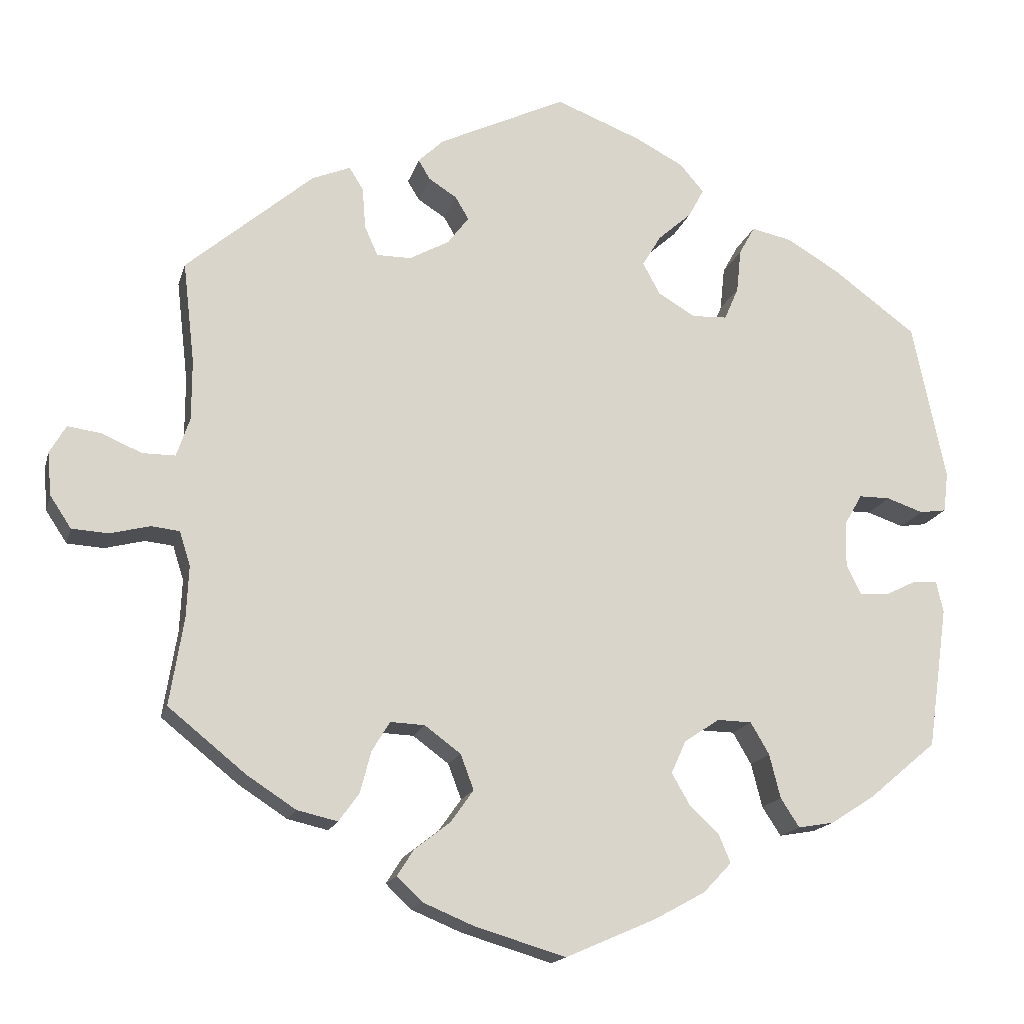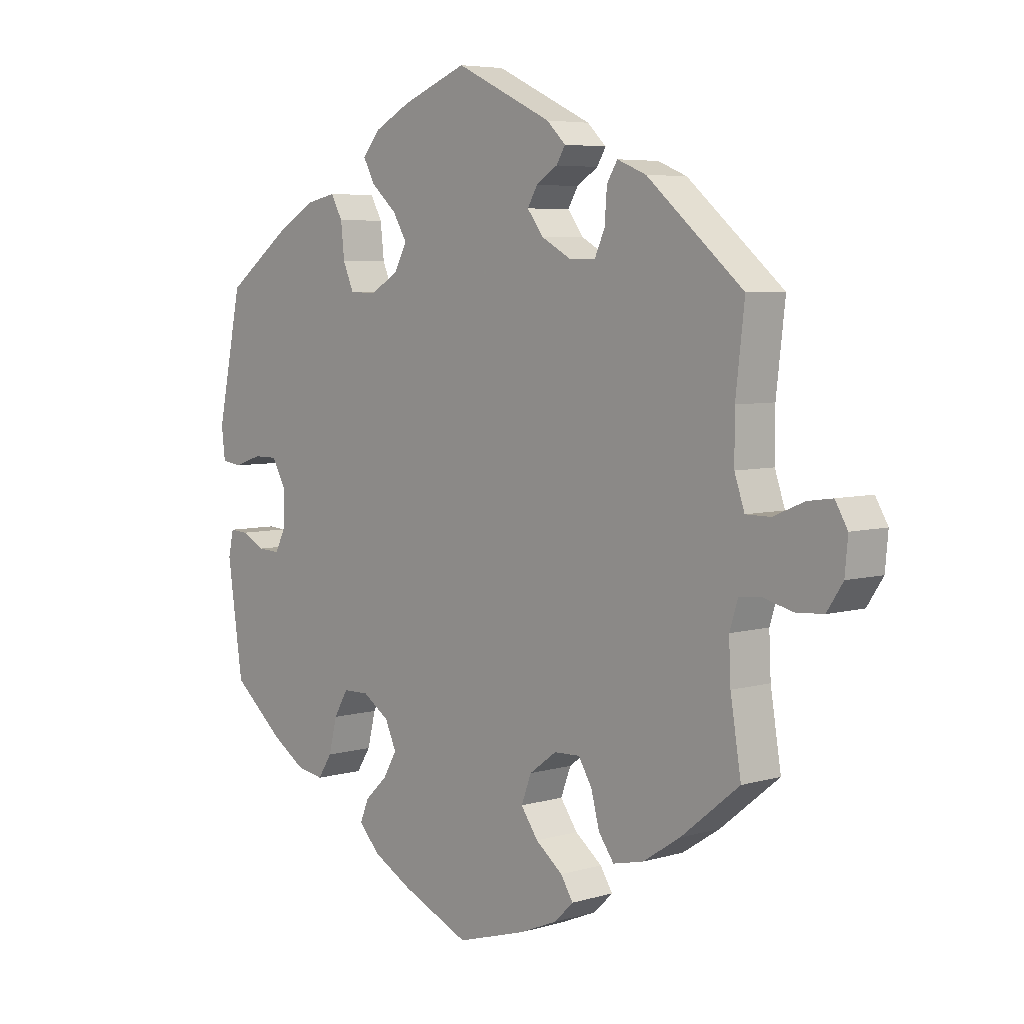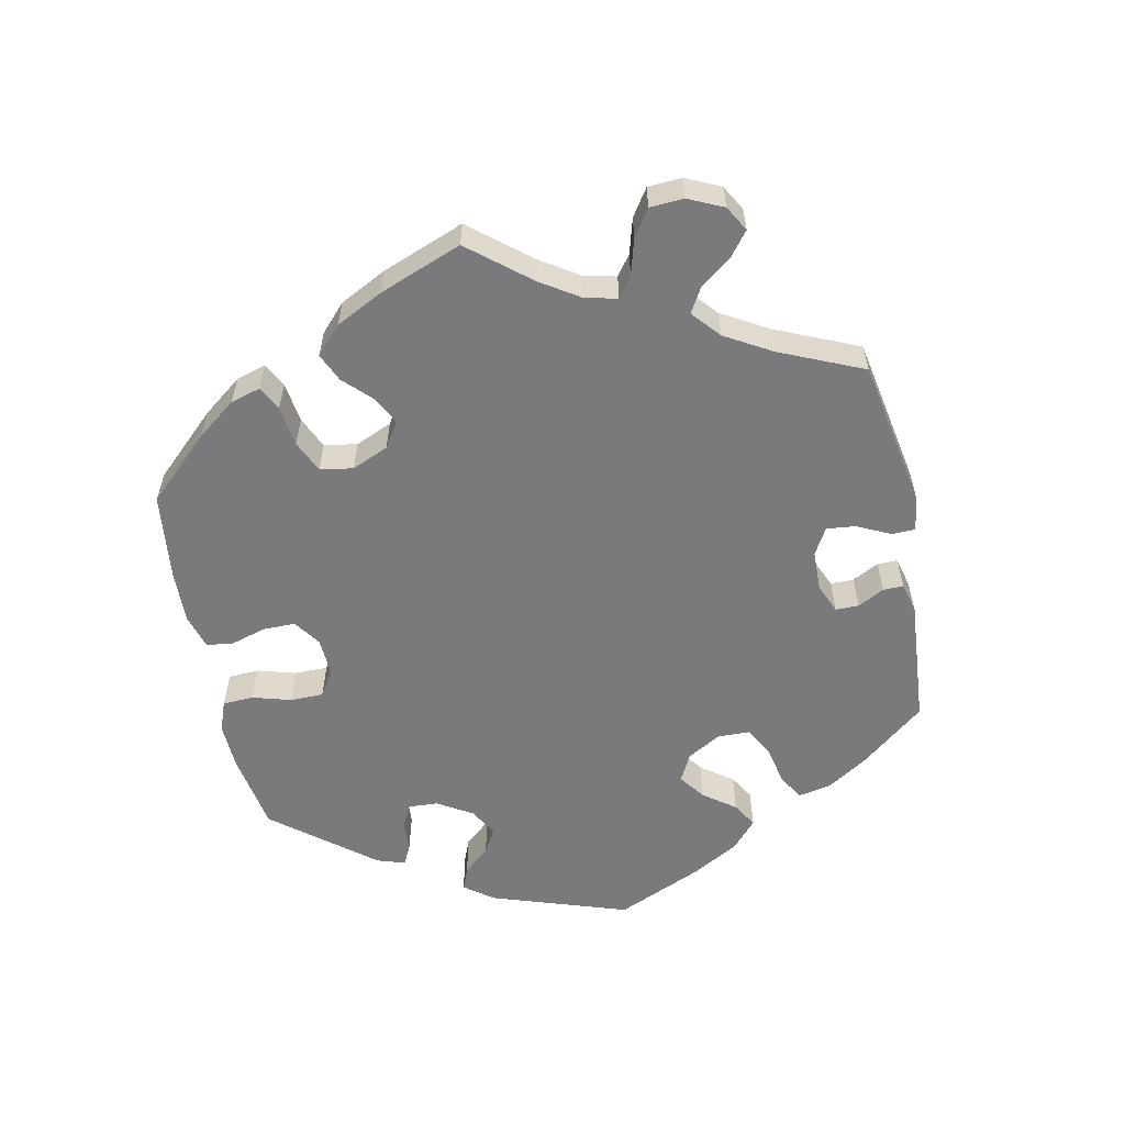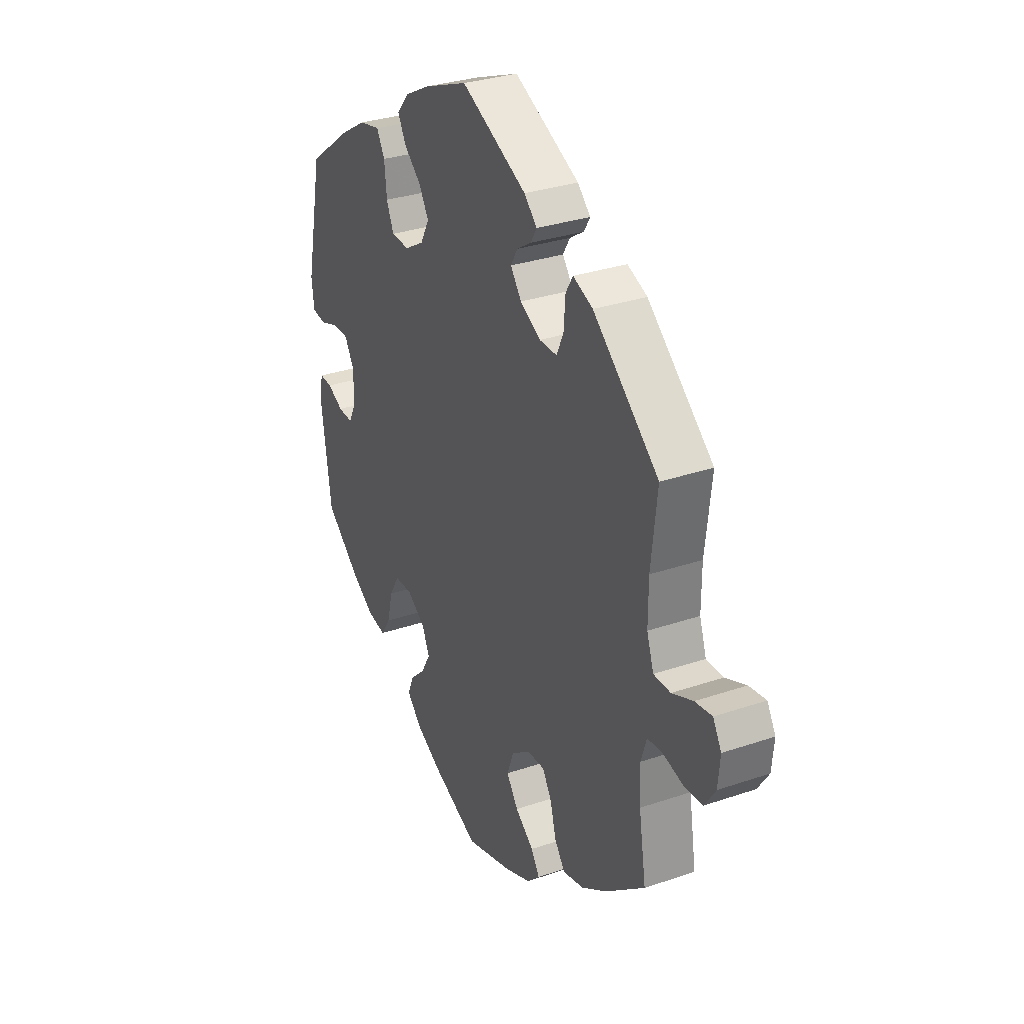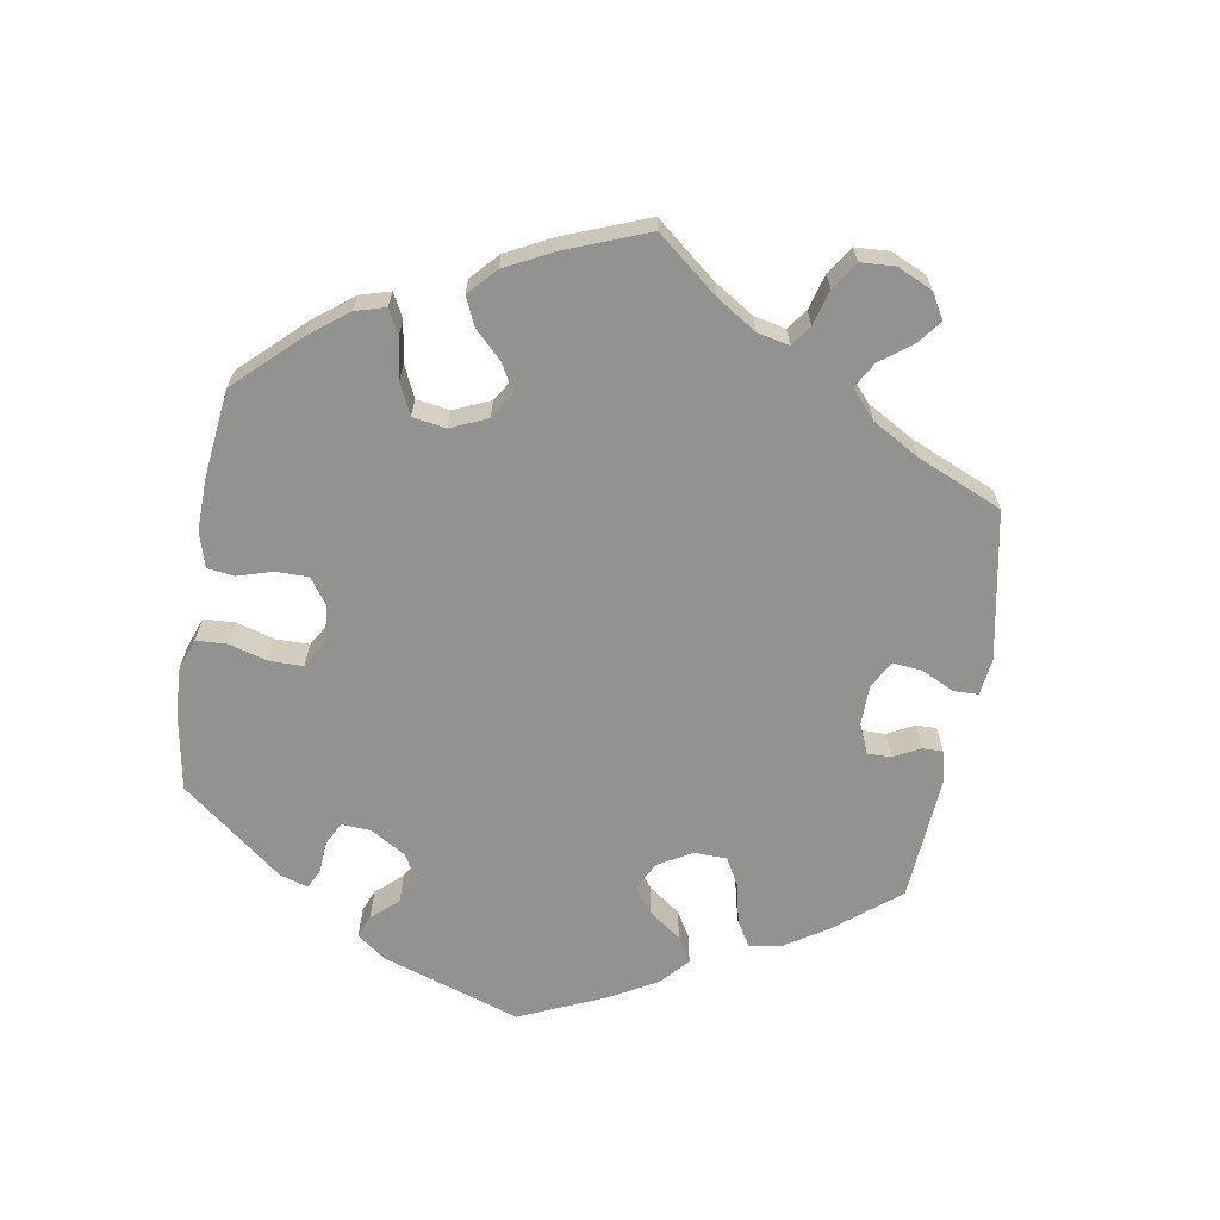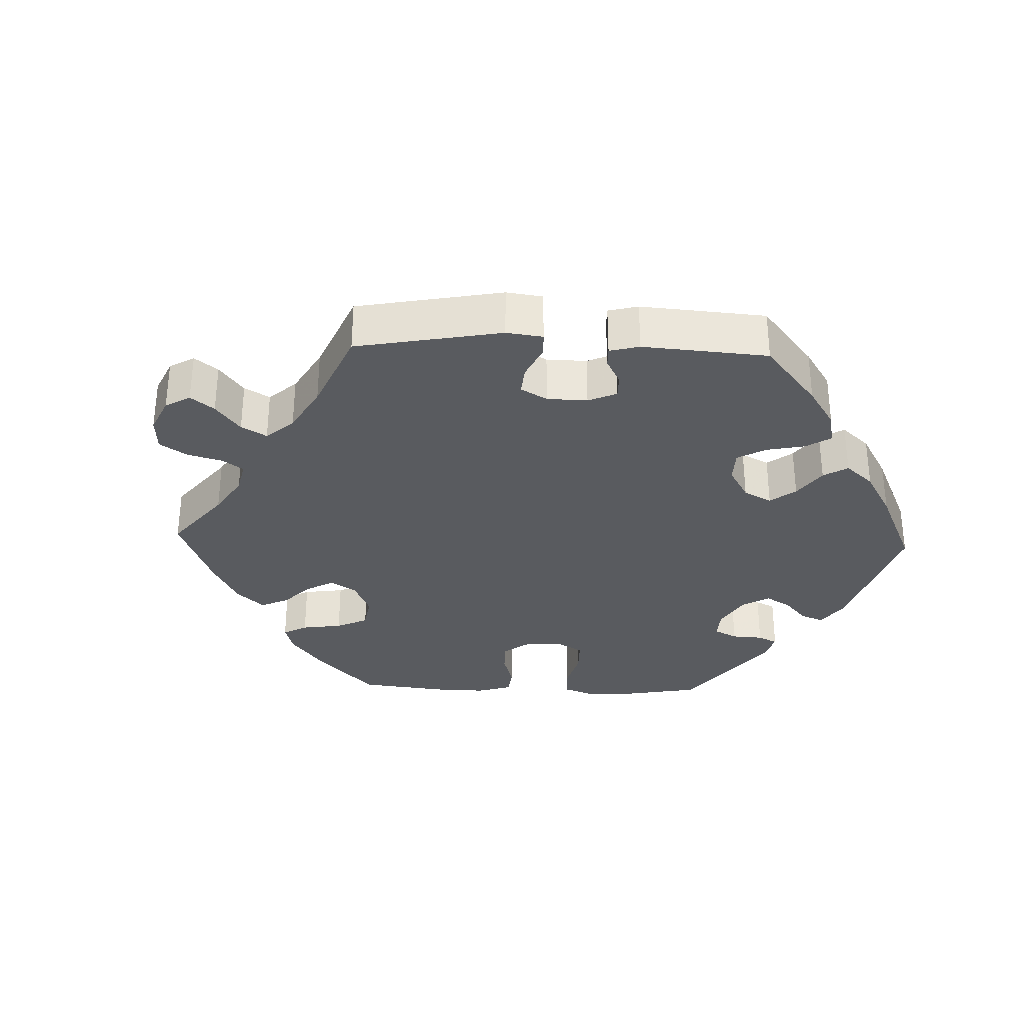
<metadata>
{"format":"obj","ext":"obj","renderer":"f3d","projection":"perspective","resolution":1024,"background":"white","views":[{"elev":-16.4,"azim":-14.1,"up":"+Z"},{"elev":5.6,"azim":-131.9,"up":"+Z"},{"elev":-58.2,"azim":-108.4,"up":"+Y"},{"elev":31.2,"azim":-116.0,"up":"+Z"},{"elev":-66.2,"azim":-129.5,"up":"+Y"},{"elev":-32.4,"azim":-32.1,"up":"+Y"}]}
</metadata>
<code>
v 0.542 0.07 0.086
v 0.536 0.07 0.035
v 0.502 0.07 0.03
v 0.455 0.07 0.046
v 0.415 0.07 0.046
v 0.392 0.07 0.006
v 0.391 0.07 -0.052
v 0.41 0.07 -0.09
v 0.447 0.07 -0.088
v 0.487 0.07 -0.068
v 0.518 0.07 -0.066
v 0.527 0.07 -0.107
v 0.501 0.07 -0.288
v 0.414 0.07 -0.361
v 0.358 0.07 -0.397
v 0.312 0.07 -0.405
v 0.288 0.07 -0.368
v 0.274 0.07 -0.312
v 0.25 0.07 -0.271
v 0.206 0.07 -0.27
v 0.161 0.07 -0.3
v 0.142 0.07 -0.342
v 0.165 0.07 -0.382
v 0.203 0.07 -0.418
v 0.218 0.07 -0.454
v 0.182 0.07 -0.492
v 0.116 0.07 -0.528
v 0.001 0.07 -0.578
v -0.116 0.07 -0.543
v -0.181 0.07 -0.516
v -0.213 0.07 -0.485
v -0.192 0.07 -0.452
v -0.146 0.07 -0.416
v -0.117 0.07 -0.375
v -0.134 0.07 -0.33
v -0.18 0.07 -0.296
v -0.224 0.07 -0.294
v -0.247 0.07 -0.332
v -0.261 0.07 -0.385
v -0.287 0.07 -0.421
v -0.339 0.07 -0.409
v -0.402 0.07 -0.368
v -0.501 0.07 -0.288
v -0.483 0.07 -0.177
v -0.48 0.07 -0.11
v -0.494 0.07 -0.066
v -0.53 0.07 -0.062
v -0.581 0.07 -0.075
v -0.628 0.07 -0.072
v -0.655 0.07 -0.031
v -0.66 0.07 0.024
v -0.639 0.07 0.06
v -0.597 0.07 0.054
v -0.545 0.07 0.032
v -0.503 0.07 0.032
v -0.486 0.07 0.082
v -0.486 0.07 0.159
v -0.501 0.07 0.289
v -0.338 0.07 0.428
v -0.289 0.07 0.448
v -0.271 0.07 0.419
v -0.267 0.07 0.366
v -0.25 0.07 0.328
v -0.206 0.07 0.328
v -0.155 0.07 0.356
v -0.128 0.07 0.392
v -0.145 0.07 0.421
v -0.181 0.07 0.444
v -0.196 0.07 0.469
v -0.164 0.07 0.5
v 0 0.07 0.578
v 0.11 0.07 0.535
v 0.171 0.07 0.503
v 0.202 0.07 0.467
v 0.182 0.07 0.43
v 0.139 0.07 0.392
v 0.115 0.07 0.352
v 0.137 0.07 0.311
v 0.185 0.07 0.283
v 0.23 0.07 0.285
v 0.248 0.07 0.327
v 0.254 0.07 0.383
v 0.274 0.07 0.419
v 0.326 0.07 0.408
v 0.393 0.07 0.368
v 0.5 0.07 0.289
v 0.542 0 0.086
v 0.536 0 0.035
v 0.502 0 0.03
v 0.455 0 0.046
v 0.415 0 0.046
v 0.392 0 0.006
v 0.391 0 -0.052
v 0.41 0 -0.09
v 0.447 0 -0.088
v 0.487 0 -0.068
v 0.518 0 -0.066
v 0.527 0 -0.107
v 0.501 0 -0.288
v 0.414 0 -0.361
v 0.358 0 -0.397
v 0.312 0 -0.405
v 0.288 0 -0.368
v 0.274 0 -0.312
v 0.25 0 -0.271
v 0.206 0 -0.27
v 0.161 0 -0.3
v 0.142 0 -0.342
v 0.165 0 -0.382
v 0.203 0 -0.418
v 0.218 0 -0.454
v 0.182 0 -0.492
v 0.116 0 -0.528
v 0.001 0 -0.578
v -0.116 0 -0.543
v -0.181 0 -0.516
v -0.213 0 -0.485
v -0.192 0 -0.452
v -0.146 0 -0.416
v -0.117 0 -0.375
v -0.134 0 -0.33
v -0.18 0 -0.296
v -0.224 0 -0.294
v -0.247 0 -0.332
v -0.261 0 -0.385
v -0.287 0 -0.421
v -0.339 0 -0.409
v -0.402 0 -0.368
v -0.501 0 -0.288
v -0.483 0 -0.177
v -0.48 0 -0.11
v -0.494 0 -0.066
v -0.53 0 -0.062
v -0.581 0 -0.075
v -0.628 0 -0.072
v -0.655 0 -0.031
v -0.66 0 0.024
v -0.639 0 0.06
v -0.597 0 0.054
v -0.545 0 0.032
v -0.503 0 0.032
v -0.486 0 0.082
v -0.486 0 0.159
v -0.501 0 0.289
v -0.338 0 0.428
v -0.289 0 0.448
v -0.271 0 0.419
v -0.267 0 0.366
v -0.25 0 0.328
v -0.206 0 0.328
v -0.155 0 0.356
v -0.128 0 0.392
v -0.145 0 0.421
v -0.181 0 0.444
v -0.196 0 0.469
v -0.164 0 0.5
v 0 0 0.578
v 0.11 0 0.535
v 0.171 0 0.503
v 0.202 0 0.467
v 0.182 0 0.43
v 0.139 0 0.392
v 0.115 0 0.352
v 0.137 0 0.311
v 0.185 0 0.283
v 0.23 0 0.285
v 0.248 0 0.327
v 0.254 0 0.383
v 0.274 0 0.419
v 0.326 0 0.408
v 0.393 0 0.368
v 0.5 0 0.289
f 81 82 83 84
f 80 81 84 85
f 73 74 75 76
f 73 76 77
f 72 73 77
f 71 72 77
f 70 71 77
f 67 68 69 70
f 66 67 70 77
f 65 66 77 78
f 59 60 61 62
f 57 58 59 62
f 56 57 62 63
f 55 56 63 64
f 51 52 53 54
f 51 54 55
f 50 51 55
f 47 48 49 50
f 46 47 50 55
f 45 46 55 64
f 41 42 43 44
f 38 39 40 41
f 37 38 41 44
f 36 37 44 45
f 30 31 32 33
f 30 33 34
f 29 30 34
f 28 29 34
f 27 28 34 35
f 23 24 25 26
f 22 23 26 27
f 15 16 17 18
f 15 18 19
f 14 15 19
f 13 14 19
f 12 13 19
f 9 10 11 12
f 8 9 12 19
f 7 8 19 20
f 1 2 3 4
f 1 4 5
f 80 85 86 1
f 64 65 78 79
f 36 45 64 79
f 35 36 79 80
f 22 27 35
f 21 22 35 80
f 6 7 20 21
f 5 6 21 80
f 1 5 80
f 170 169 168 167
f 171 170 167 166
f 162 161 160 159
f 163 162 159
f 163 159 158
f 163 158 157
f 163 157 156
f 156 155 154 153
f 163 156 153 152
f 164 163 152 151
f 148 147 146 145
f 148 145 144 143
f 149 148 143 142
f 150 149 142 141
f 140 139 138 137
f 141 140 137
f 141 137 136
f 136 135 134 133
f 141 136 133 132
f 150 141 132 131
f 130 129 128 127
f 127 126 125 124
f 130 127 124 123
f 131 130 123 122
f 119 118 117 116
f 120 119 116
f 120 116 115
f 120 115 114
f 121 120 114 113
f 112 111 110 109
f 113 112 109 108
f 104 103 102 101
f 105 104 101
f 105 101 100
f 105 100 99
f 105 99 98
f 98 97 96 95
f 105 98 95 94
f 106 105 94 93
f 90 89 88 87
f 91 90 87
f 87 172 171 166
f 165 164 151 150
f 165 150 131 122
f 166 165 122 121
f 121 113 108
f 166 121 108 107
f 107 106 93 92
f 166 107 92 91
f 166 91 87
f 1 87 88 2
f 2 88 89 3
f 3 89 90 4
f 4 90 91 5
f 5 91 92 6
f 6 92 93 7
f 7 93 94 8
f 8 94 95 9
f 9 95 96 10
f 10 96 97 11
f 11 97 98 12
f 12 98 99 13
f 13 99 100 14
f 14 100 101 15
f 15 101 102 16
f 16 102 103 17
f 17 103 104 18
f 18 104 105 19
f 19 105 106 20
f 20 106 107 21
f 21 107 108 22
f 22 108 109 23
f 23 109 110 24
f 24 110 111 25
f 25 111 112 26
f 26 112 113 27
f 27 113 114 28
f 28 114 115 29
f 29 115 116 30
f 30 116 117 31
f 31 117 118 32
f 32 118 119 33
f 33 119 120 34
f 34 120 121 35
f 35 121 122 36
f 36 122 123 37
f 37 123 124 38
f 38 124 125 39
f 39 125 126 40
f 40 126 127 41
f 41 127 128 42
f 42 128 129 43
f 43 129 130 44
f 44 130 131 45
f 45 131 132 46
f 46 132 133 47
f 47 133 134 48
f 48 134 135 49
f 49 135 136 50
f 50 136 137 51
f 51 137 138 52
f 52 138 139 53
f 53 139 140 54
f 54 140 141 55
f 55 141 142 56
f 56 142 143 57
f 57 143 144 58
f 58 144 145 59
f 59 145 146 60
f 60 146 147 61
f 61 147 148 62
f 62 148 149 63
f 63 149 150 64
f 64 150 151 65
f 65 151 152 66
f 66 152 153 67
f 67 153 154 68
f 68 154 155 69
f 69 155 156 70
f 70 156 157 71
f 71 157 158 72
f 72 158 159 73
f 73 159 160 74
f 74 160 161 75
f 75 161 162 76
f 76 162 163 77
f 77 163 164 78
f 78 164 165 79
f 79 165 166 80
f 80 166 167 81
f 81 167 168 82
f 82 168 169 83
f 83 169 170 84
f 84 170 171 85
f 85 171 172 86
f 86 172 87 1

</code>
